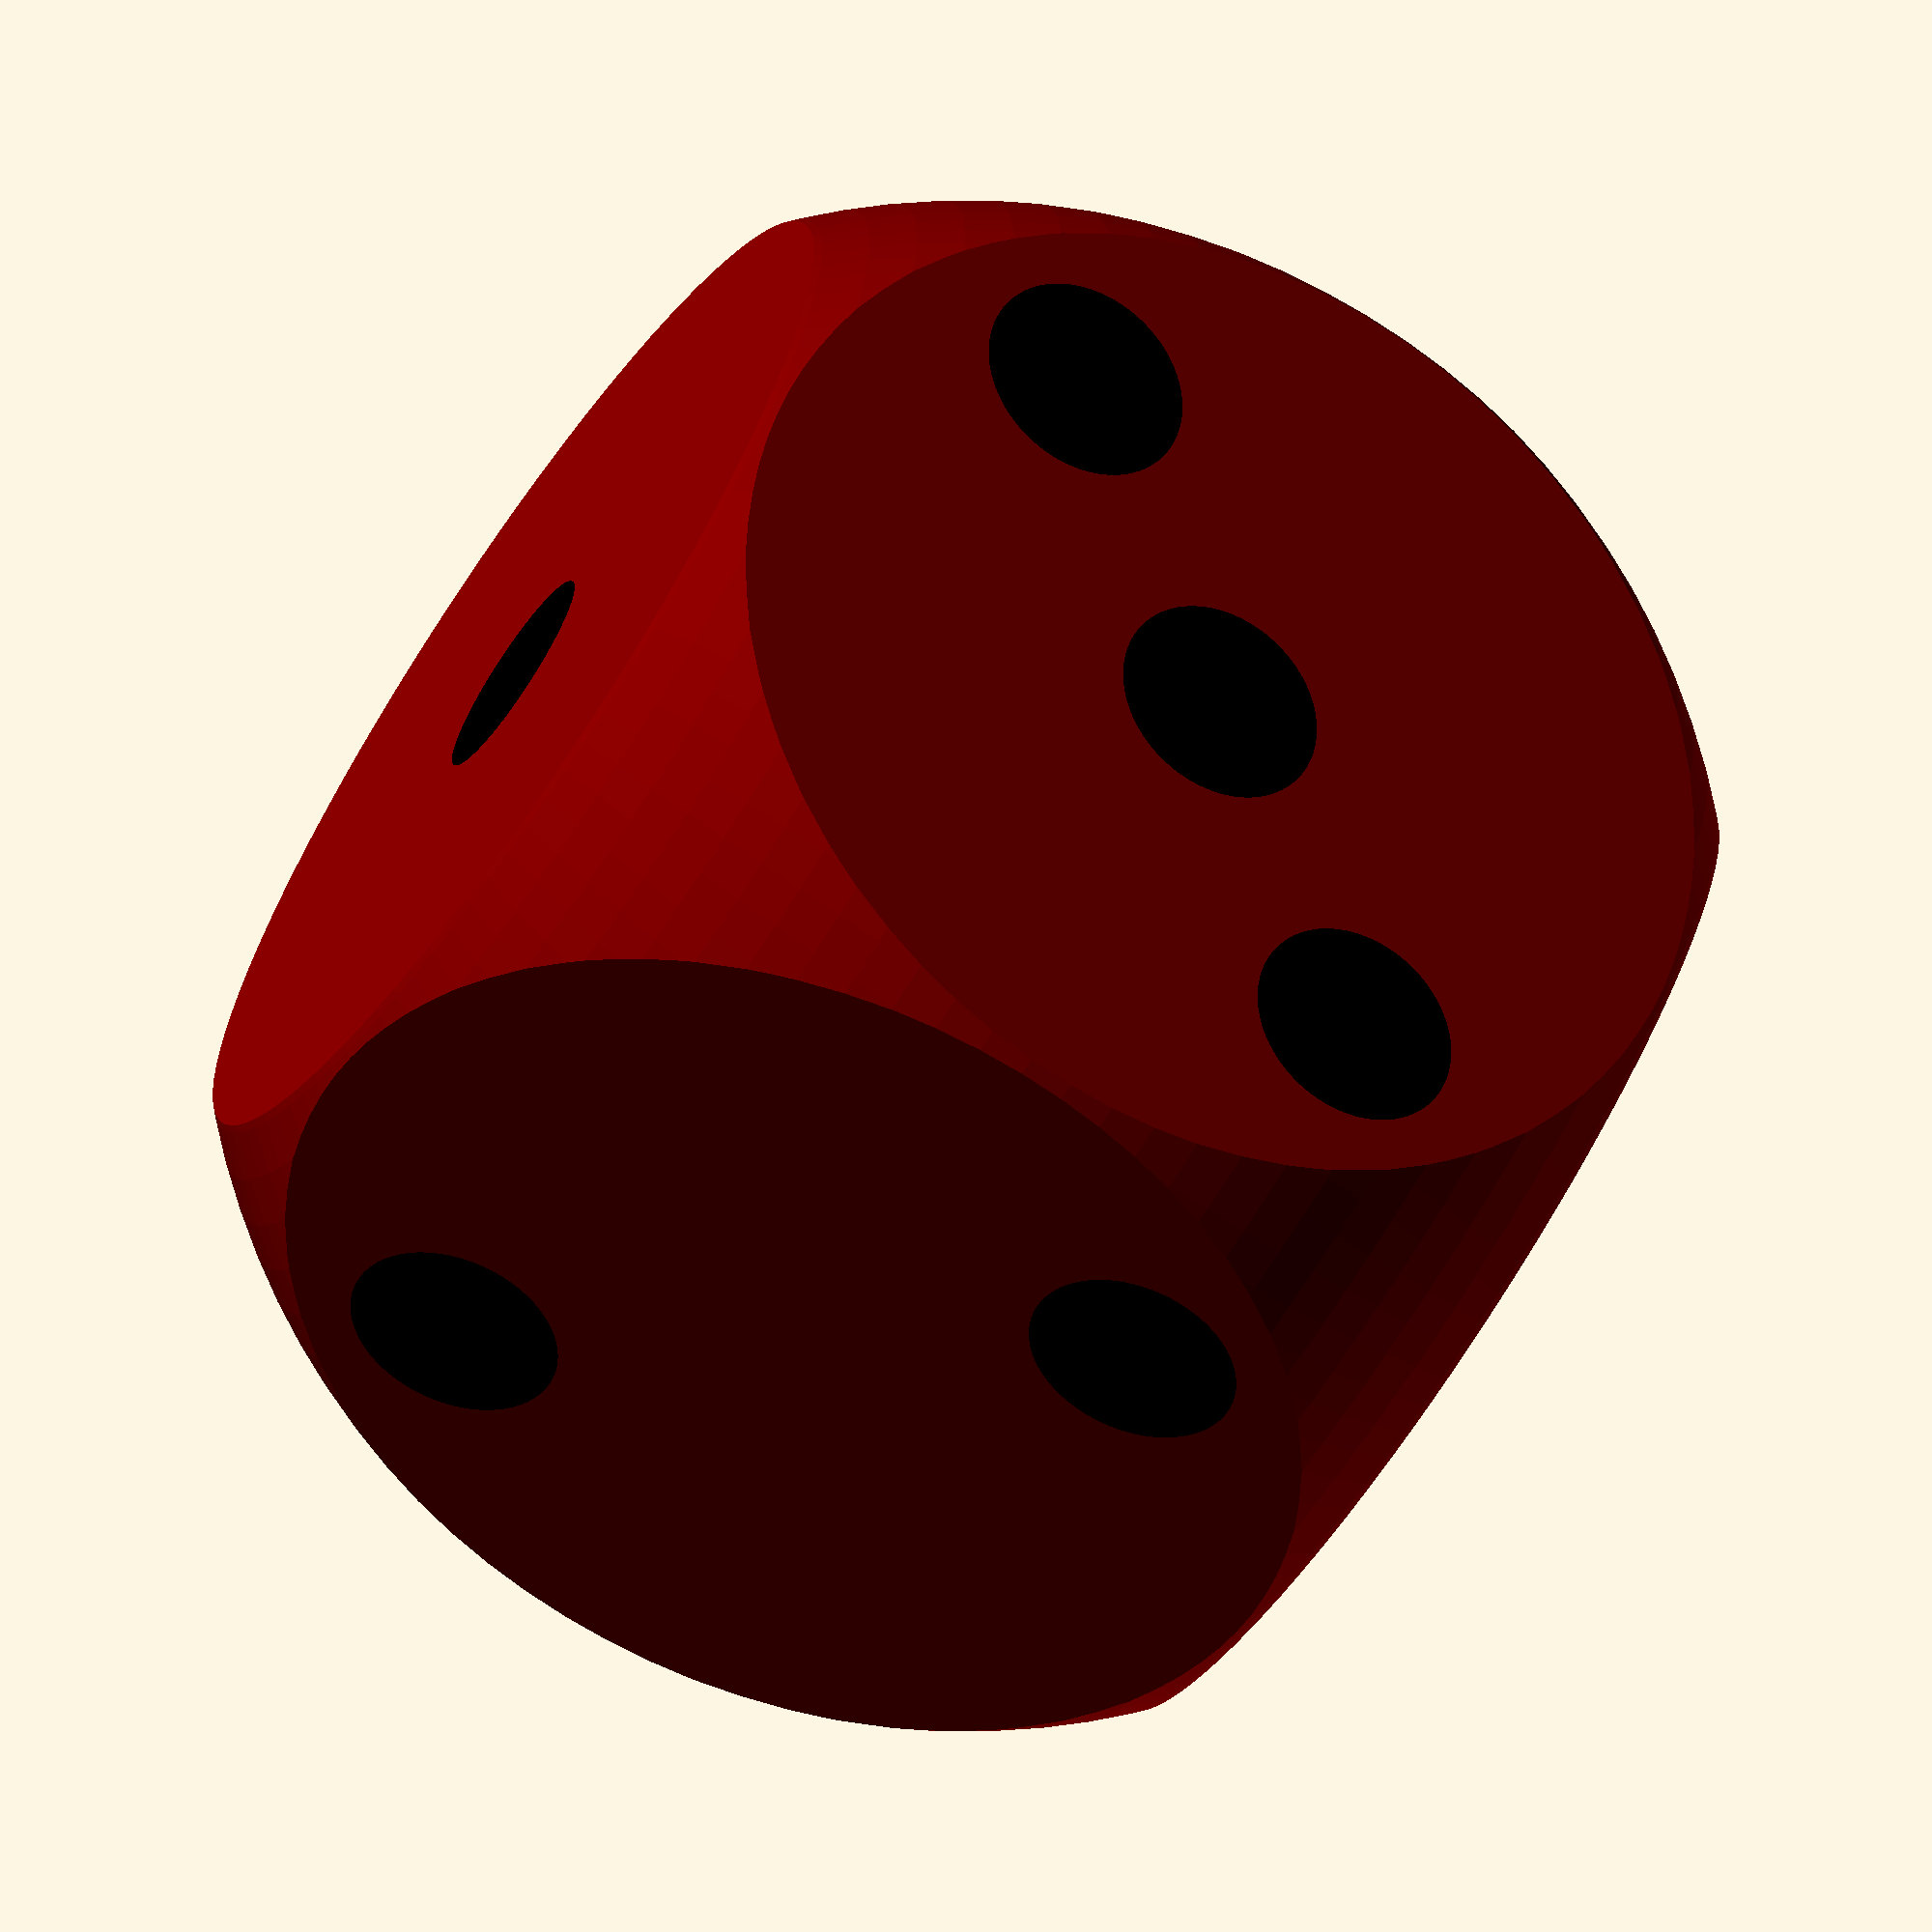
<openscad>
/*
Random number generator with a dice.
An expensive (CPU, memory and overheating) method to roll a dice.
Press F5 to roll the dice (without animation).
You can also customize the dice with size, bevel and colors.
*/

dice_size=10;
dice_dot=2;
dice_color=[0.5,0,0];
numbers_color=[0,0,0];

module dice_numbers(){
  // 1 hole: +Z
  translate([0,0,dice_size/2-dice_dot/8]) cylinder(h=dice_dot/8,d=dice_dot);
  // 5 holes: -Y
  rotate([90,0,0]) translate([-dice_dot*1.2,dice_dot*1.2,dice_size/2-dice_dot/8]) cylinder(h=dice_dot/8,d=dice_dot);
  rotate([90,0,0]) translate([dice_dot*1.2,dice_dot*1.2,dice_size/2-dice_dot/8]) cylinder(h=dice_dot/8,d=dice_dot);
  rotate([90,0,0]) translate([0,0,dice_size/2-dice_dot/8]) cylinder(h=dice_dot/8,d=dice_dot);
  rotate([90,0,0]) translate([-dice_dot*1.2,-dice_dot*1.2,dice_size/2-dice_dot/8]) cylinder(h=dice_dot/8,d=dice_dot);
  rotate([90,0,0]) translate([dice_dot*1.2,-dice_dot*1.2,dice_size/2-dice_dot/8]) cylinder(h=dice_dot/8,d=dice_dot);
  // 6 holes: -Z
  rotate([180,0,0]) translate([-dice_dot*1.2,dice_dot*1.2,dice_size/2-dice_dot/8]) cylinder(h=dice_dot/8,d=dice_dot);
  rotate([180,0,0]) translate([0,dice_dot*1.2,dice_size/2-dice_dot/8]) cylinder(h=dice_dot/8,d=dice_dot);
  rotate([180,0,0]) translate([dice_dot*1.2,dice_dot*1.2,dice_size/2-dice_dot/8]) cylinder(h=dice_dot/8,d=dice_dot);
  rotate([180,0,0]) translate([-dice_dot*1.2,-dice_dot*1.2,dice_size/2-dice_dot/8]) cylinder(h=dice_dot/8,d=dice_dot);
  rotate([180,0,0]) translate([0,-dice_dot*1.2,dice_size/2-dice_dot/8]) cylinder(h=dice_dot/8,d=dice_dot);
  rotate([180,0,0]) translate([dice_dot*1.2,-dice_dot*1.2,dice_size/2-dice_dot/8]) cylinder(h=dice_dot/8,d=dice_dot);
  // 4 holes: +X
  rotate([0,90,0]) translate([-dice_dot*1.2,dice_dot*1.2,dice_size/2-dice_dot/8]) cylinder(h=dice_dot/8,d=dice_dot);
  rotate([0,90,0]) translate([dice_dot*1.2,dice_dot*1.2,dice_size/2-dice_dot/8]) cylinder(h=dice_dot/8,d=dice_dot);
  rotate([0,90,0]) translate([-dice_dot*1.2,-dice_dot*1.2,dice_size/2-dice_dot/8]) cylinder(h=dice_dot/8,d=dice_dot);
  rotate([0,90,0]) translate([dice_dot*1.2,-dice_dot*1.2,dice_size/2-dice_dot/8]) cylinder(h=dice_dot/8,d=dice_dot);
  // 3 holes: -X
  rotate([0,-90,0]) translate([-dice_dot*1.2,dice_dot*1.2,dice_size/2-dice_dot/8]) cylinder(h=dice_dot/8,d=dice_dot);
  rotate([0,-90,0]) translate([0,0,dice_size/2-dice_dot/8]) cylinder(h=dice_dot/8,d=dice_dot);
  rotate([0,-90,0]) translate([dice_dot*1.2,-dice_dot*1.2,dice_size/2-dice_dot/8]) cylinder(h=dice_dot/8,d=dice_dot);
  // 2 holes: +Y
  rotate([-90,0,0]) translate([-dice_dot*1.2,dice_dot*1.2,dice_size/2-dice_dot/8]) cylinder(h=dice_dot/8,d=dice_dot);
  rotate([-90,0,0]) translate([dice_dot*1.2,-dice_dot*1.2,dice_size/2-dice_dot/8]) cylinder(h=dice_dot/8,d=dice_dot);
}

module dice(){
  color(dice_color)
  render(convexity=5)
  difference(){
    intersection(){
      cube(dice_size,center=true);
      sphere(d=dice_size*1.4);
    }
    dice_numbers();
  }
  color(numbers_color) dice_numbers();
}

module roll_dice(){
  rotate_x = round(rands(0,3,1)[0])*90;
  rotate_y = round(rands(0,3,1)[0])*90;
  rotate_z = round(rands(0,3,1)[0])*90;
  rotate([rotate_x,rotate_y,rotate_z])
  dice();
}

$fn=100;
roll_dice();
</openscad>
<views>
elev=133.1 azim=150.7 roll=341.6 proj=o view=wireframe
</views>
